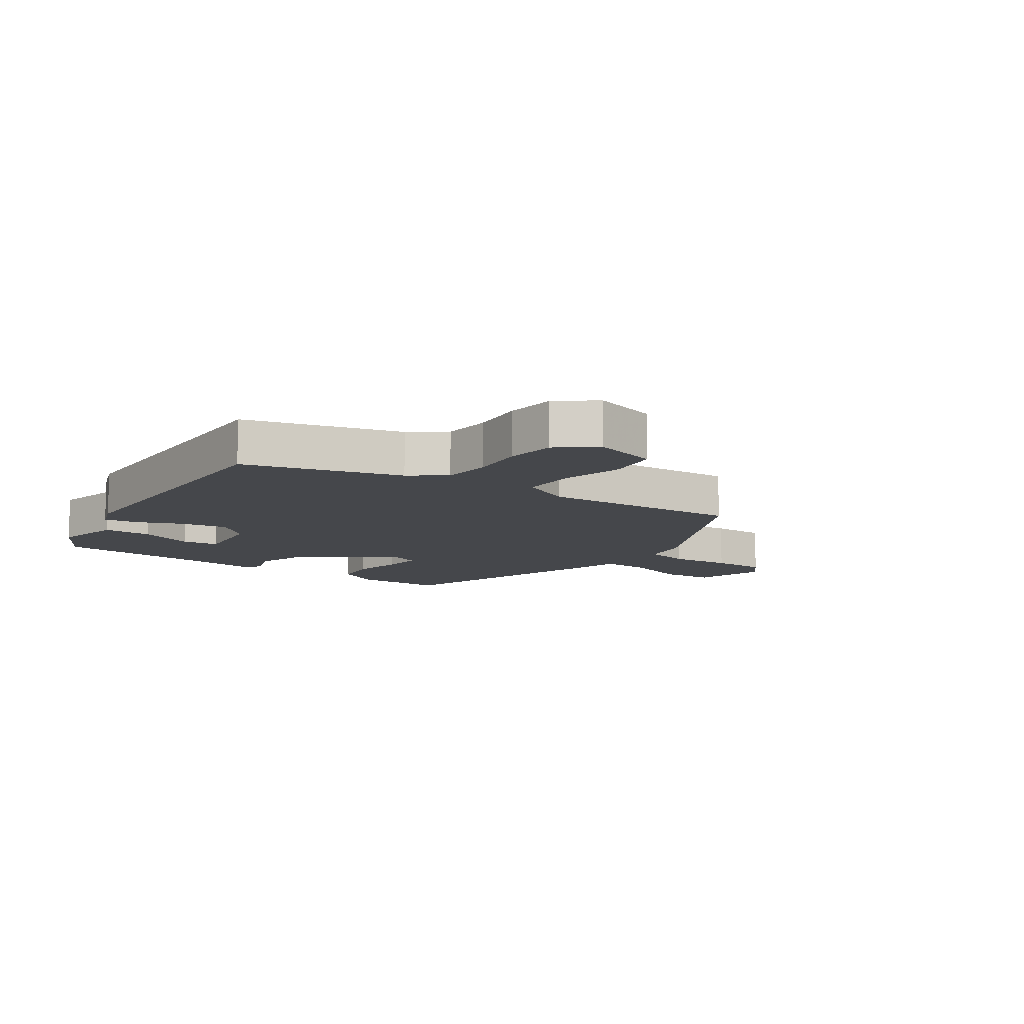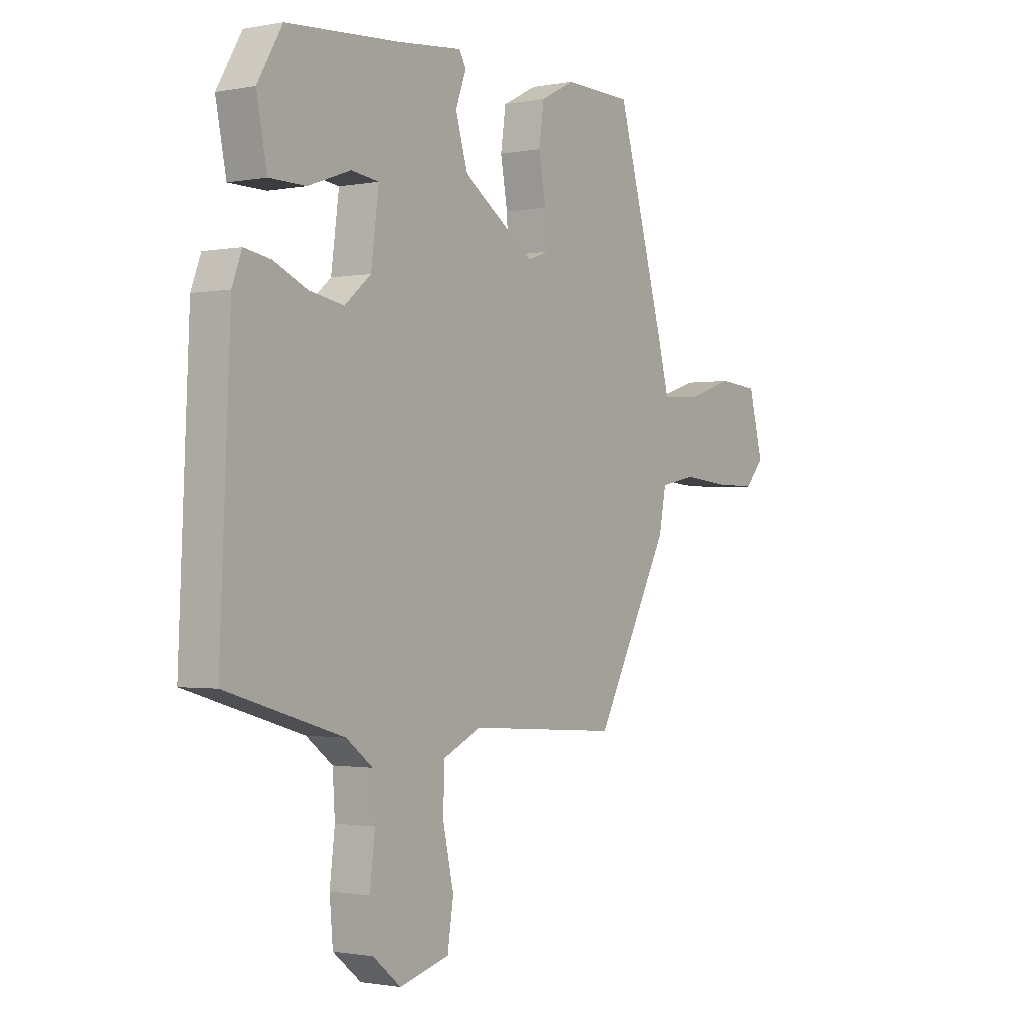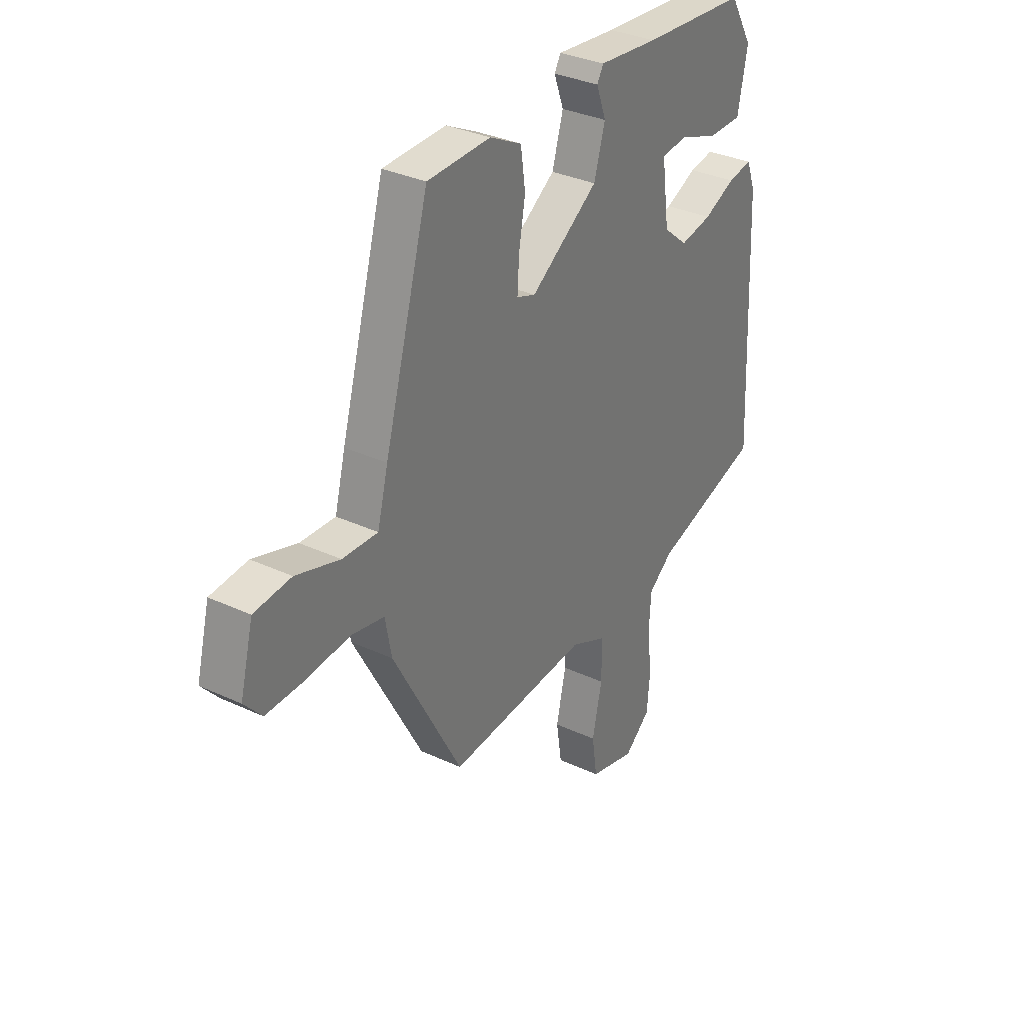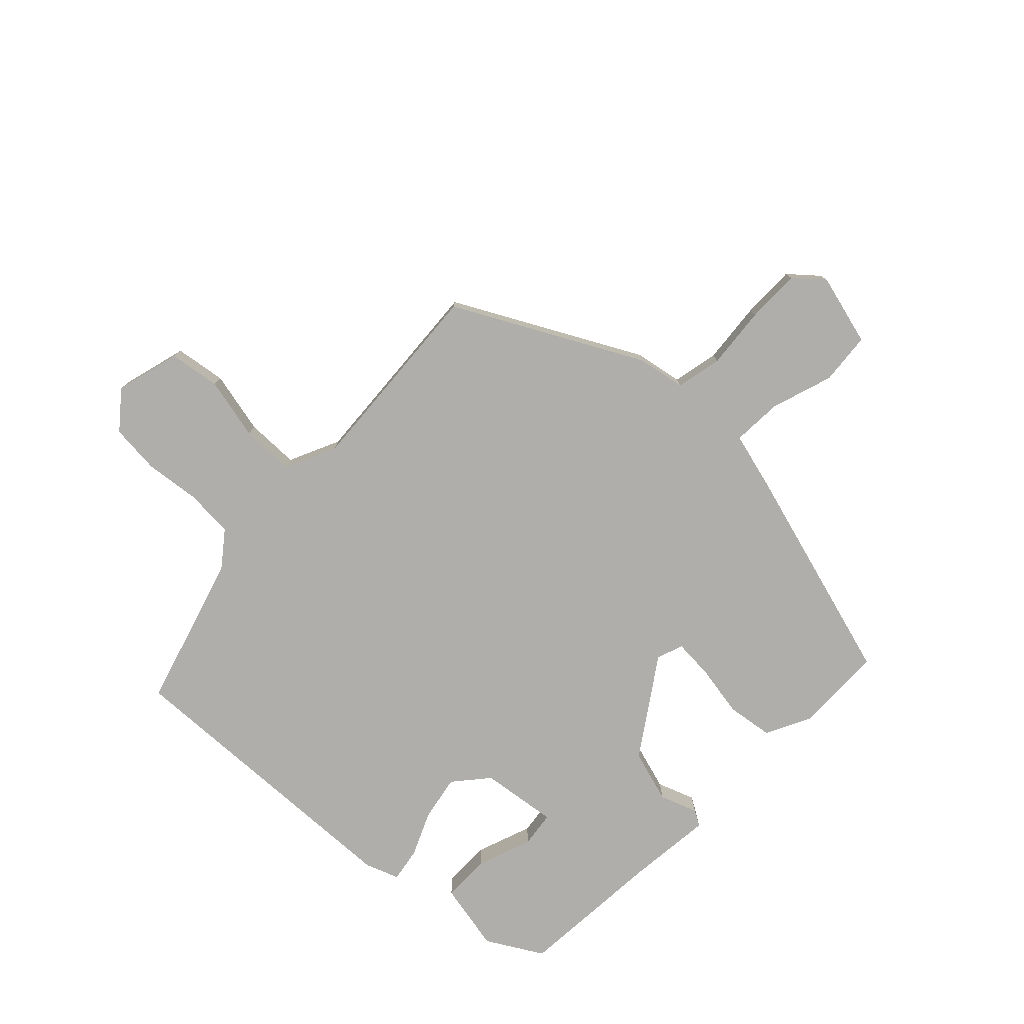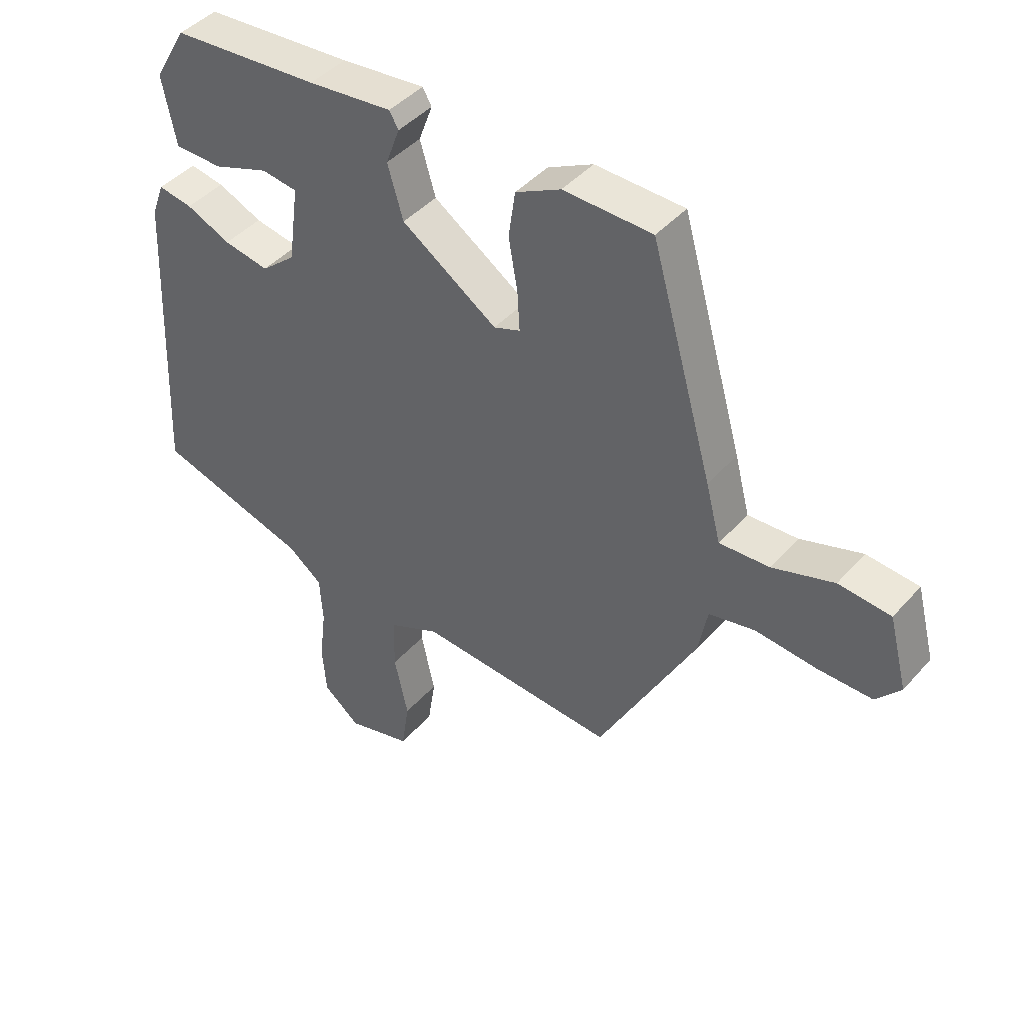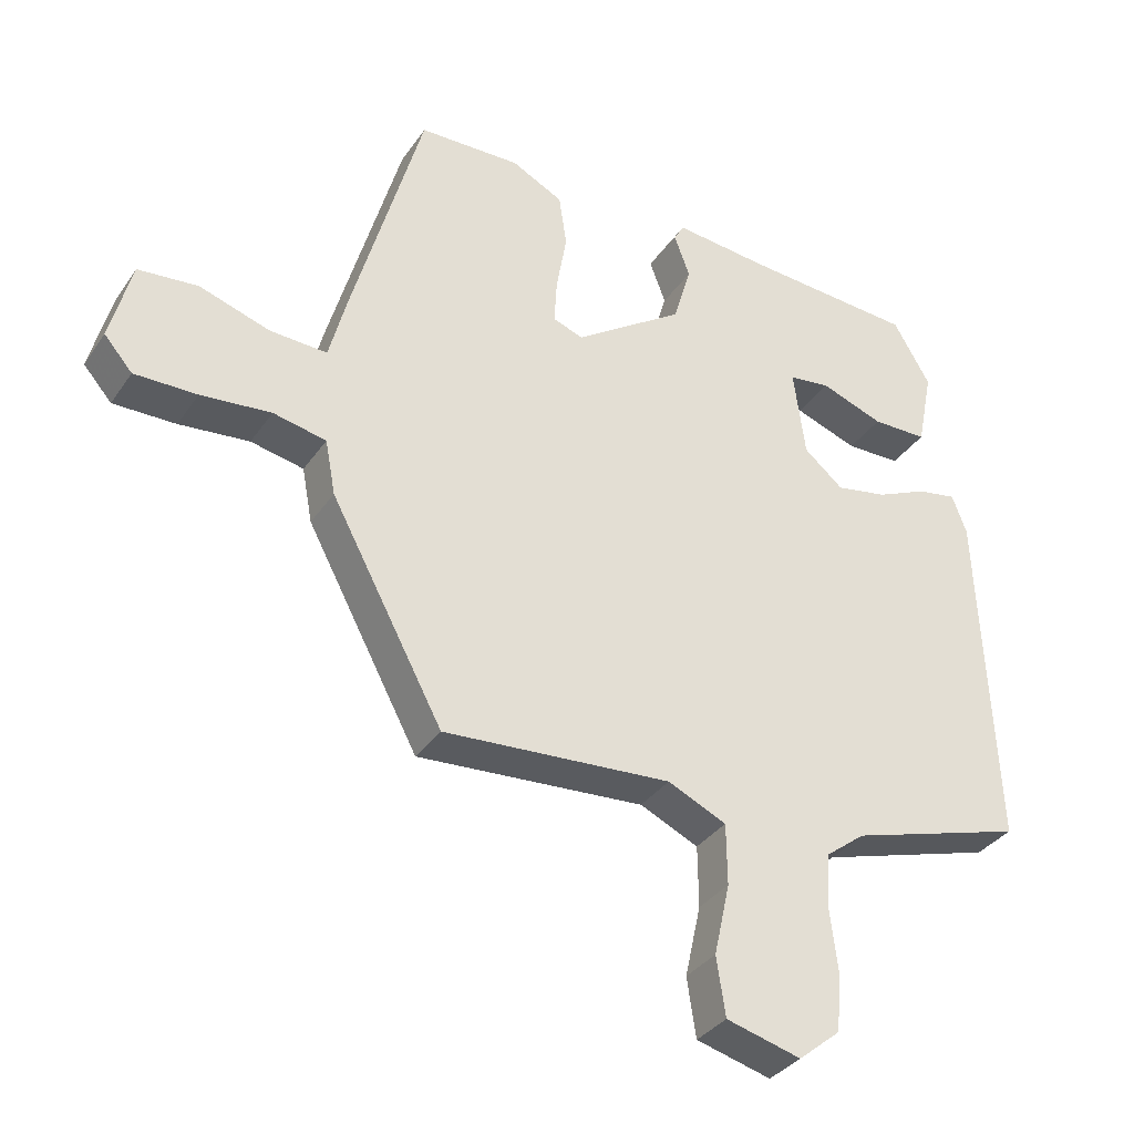
<metadata>
{"format":"obj","ext":"obj","renderer":"f3d","projection":"perspective","resolution":1024,"background":"white","views":[{"elev":-10.4,"azim":143.9,"up":"+Y"},{"elev":-1.2,"azim":125.2,"up":"+Z"},{"elev":33.2,"azim":-57.3,"up":"+Z"},{"elev":-77.8,"azim":-134.1,"up":"+Y"},{"elev":43.4,"azim":-142.0,"up":"+Z"},{"elev":-34.5,"azim":-29.6,"up":"+Z"}]}
</metadata>
<code>
v 0.42 0.07 0.471
v 0.474 0.07 0.379
v 0.451 0.07 0.264
v 0.371 0.07 0.263
v 0.279 0.07 0.296
v 0.219 0.07 0.288
v 0.236 0.07 0.16
v 0.293 0.07 0.112
v 0.368 0.07 0.126
v 0.442 0.07 0.159
v 0.499 0.07 0.169
v 0.52 0.07 0.113
v 0.542 0.07 -0.391
v 0.288 0.07 -0.467
v 0.231 0.07 -0.511
v 0.226 0.07 -0.591
v 0.237 0.07 -0.683
v 0.23 0.07 -0.766
v 0.169 0.07 -0.816
v 0.061 0.07 -0.787
v 0.048 0.07 -0.702
v 0.071 0.07 -0.598
v 0.07 0.07 -0.509
v -0.015 0.07 -0.47
v -0.346 0.07 -0.493
v -0.509 0.07 -0.188
v -0.524 0.07 -0.108
v -0.601 0.07 -0.092
v -0.703 0.07 -0.102
v -0.794 0.07 -0.103
v -0.835 0.07 -0.056
v -0.804 0.07 0.064
v -0.717 0.07 0.072
v -0.614 0.07 0.039
v -0.531 0.07 0.035
v -0.506 0.07 0.131
v -0.402 0.07 0.497
v -0.254 0.07 0.501
v -0.179 0.07 0.463
v -0.168 0.07 0.386
v -0.183 0.07 0.3
v -0.187 0.07 0.234
v -0.143 0.07 0.218
v 0.016 0.07 0.326
v 0.042 0.07 0.414
v 0.019 0.07 0.476
v 0.034 0.07 0.502
v 0.174 0.07 0.488
v 0.42 0 0.471
v 0.474 0 0.379
v 0.451 0 0.264
v 0.371 0 0.263
v 0.279 0 0.296
v 0.219 0 0.288
v 0.236 0 0.16
v 0.293 0 0.112
v 0.368 0 0.126
v 0.442 0 0.159
v 0.499 0 0.169
v 0.52 0 0.113
v 0.542 0 -0.391
v 0.288 0 -0.467
v 0.231 0 -0.511
v 0.226 0 -0.591
v 0.237 0 -0.683
v 0.23 0 -0.766
v 0.169 0 -0.816
v 0.061 0 -0.787
v 0.048 0 -0.702
v 0.071 0 -0.598
v 0.07 0 -0.509
v -0.015 0 -0.47
v -0.346 0 -0.493
v -0.509 0 -0.188
v -0.524 0 -0.108
v -0.601 0 -0.092
v -0.703 0 -0.102
v -0.794 0 -0.103
v -0.835 0 -0.056
v -0.804 0 0.064
v -0.717 0 0.072
v -0.614 0 0.039
v -0.531 0 0.035
v -0.506 0 0.131
v -0.402 0 0.497
v -0.254 0 0.501
v -0.179 0 0.463
v -0.168 0 0.386
v -0.183 0 0.3
v -0.187 0 0.234
v -0.143 0 0.218
v 0.016 0 0.326
v 0.042 0 0.414
v 0.019 0 0.476
v 0.034 0 0.502
v 0.174 0 0.488
f 45 46 47 48
f 44 45 48 1
f 43 44 1 2
f 38 39 40 41
f 38 41 42
f 35 36 37 38
f 35 38 42
f 31 32 33 34
f 31 34 35
f 28 29 30 31
f 28 31 35
f 27 28 35 42
f 24 25 26 27
f 23 24 27 42
f 19 20 21 22
f 19 22 23
f 16 17 18 19
f 15 16 19 23
f 14 15 23 42
f 9 10 11 12
f 8 9 12 13
f 7 8 13 14
f 2 3 4 5
f 2 5 6
f 43 2 6
f 14 42 43
f 6 7 14 43
f 96 95 94 93
f 49 96 93 92
f 50 49 92 91
f 89 88 87 86
f 90 89 86
f 86 85 84 83
f 90 86 83
f 82 81 80 79
f 83 82 79
f 79 78 77 76
f 83 79 76
f 90 83 76 75
f 75 74 73 72
f 90 75 72 71
f 70 69 68 67
f 71 70 67
f 67 66 65 64
f 71 67 64 63
f 90 71 63 62
f 60 59 58 57
f 61 60 57 56
f 62 61 56 55
f 53 52 51 50
f 54 53 50
f 54 50 91
f 91 90 62
f 91 62 55 54
f 1 49 50 2
f 2 50 51 3
f 3 51 52 4
f 4 52 53 5
f 5 53 54 6
f 6 54 55 7
f 7 55 56 8
f 8 56 57 9
f 9 57 58 10
f 10 58 59 11
f 11 59 60 12
f 12 60 61 13
f 13 61 62 14
f 14 62 63 15
f 15 63 64 16
f 16 64 65 17
f 17 65 66 18
f 18 66 67 19
f 19 67 68 20
f 20 68 69 21
f 21 69 70 22
f 22 70 71 23
f 23 71 72 24
f 24 72 73 25
f 25 73 74 26
f 26 74 75 27
f 27 75 76 28
f 28 76 77 29
f 29 77 78 30
f 30 78 79 31
f 31 79 80 32
f 32 80 81 33
f 33 81 82 34
f 34 82 83 35
f 35 83 84 36
f 36 84 85 37
f 37 85 86 38
f 38 86 87 39
f 39 87 88 40
f 40 88 89 41
f 41 89 90 42
f 42 90 91 43
f 43 91 92 44
f 44 92 93 45
f 45 93 94 46
f 46 94 95 47
f 47 95 96 48
f 48 96 49 1

</code>
